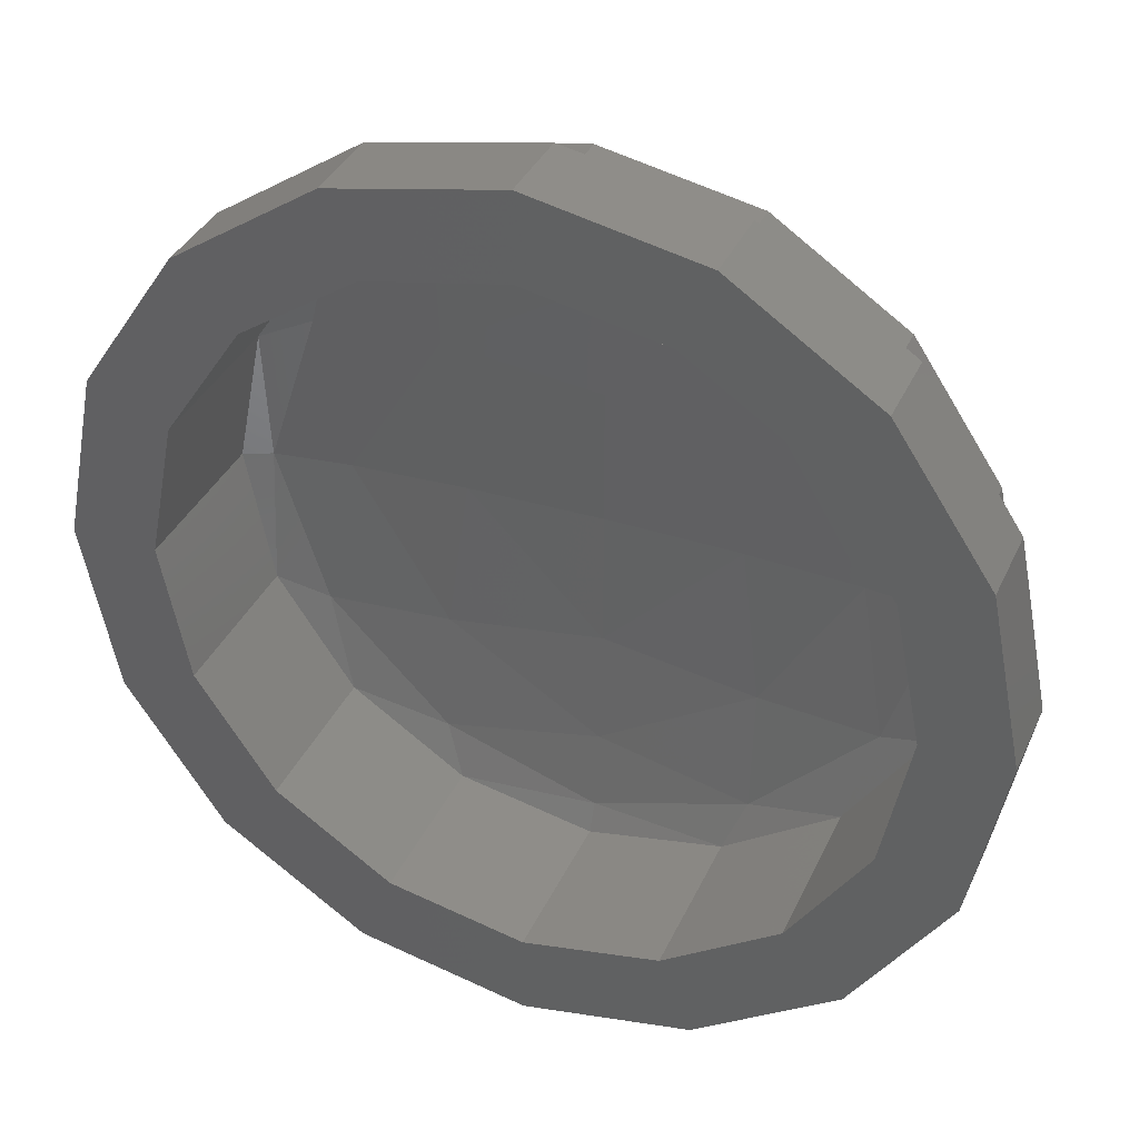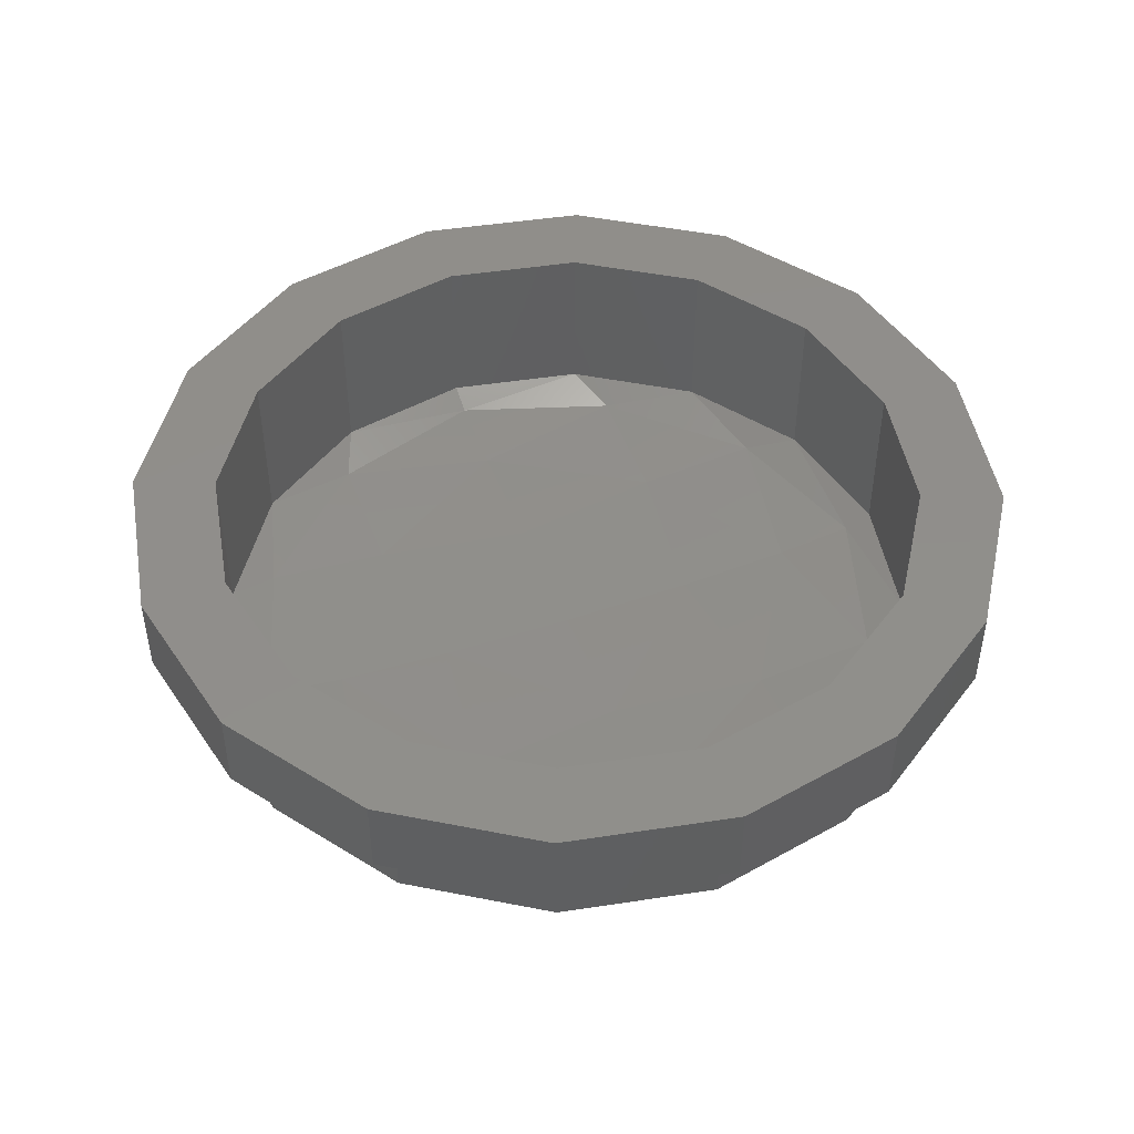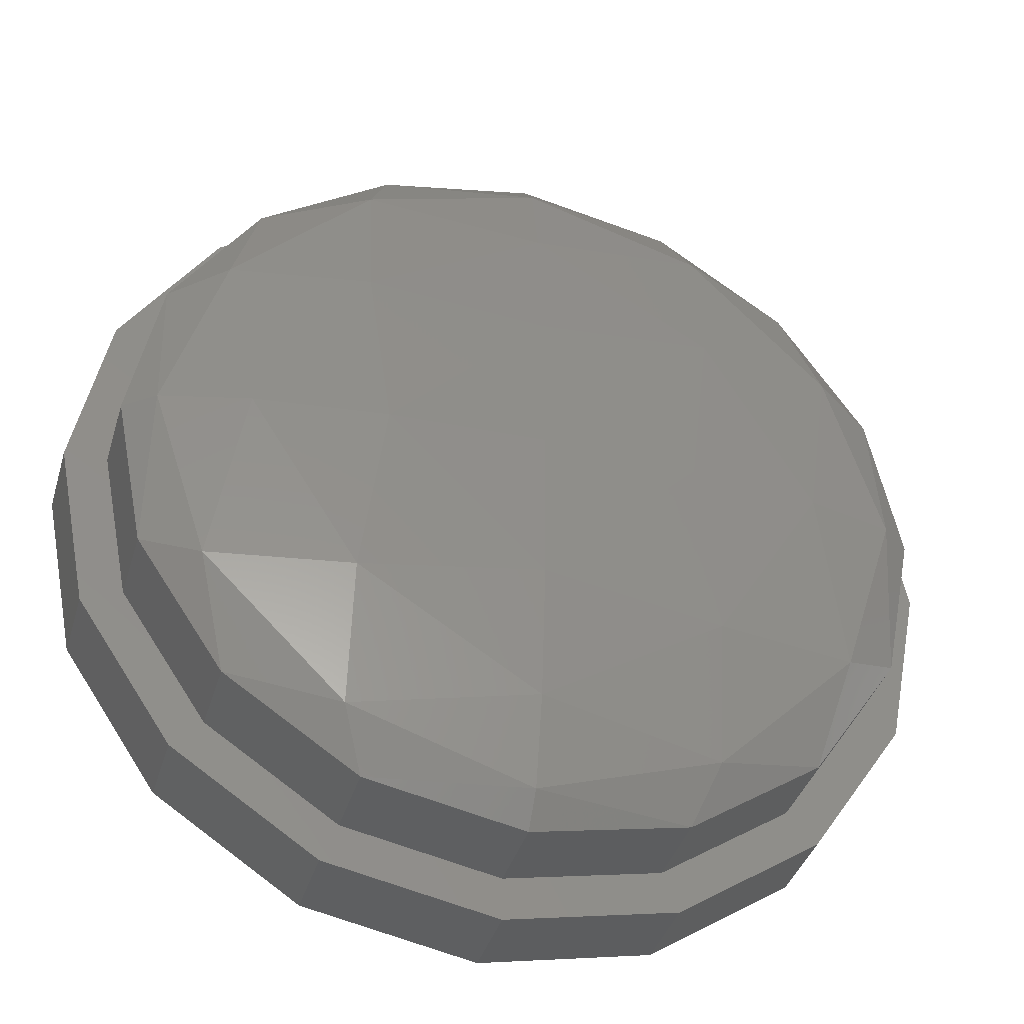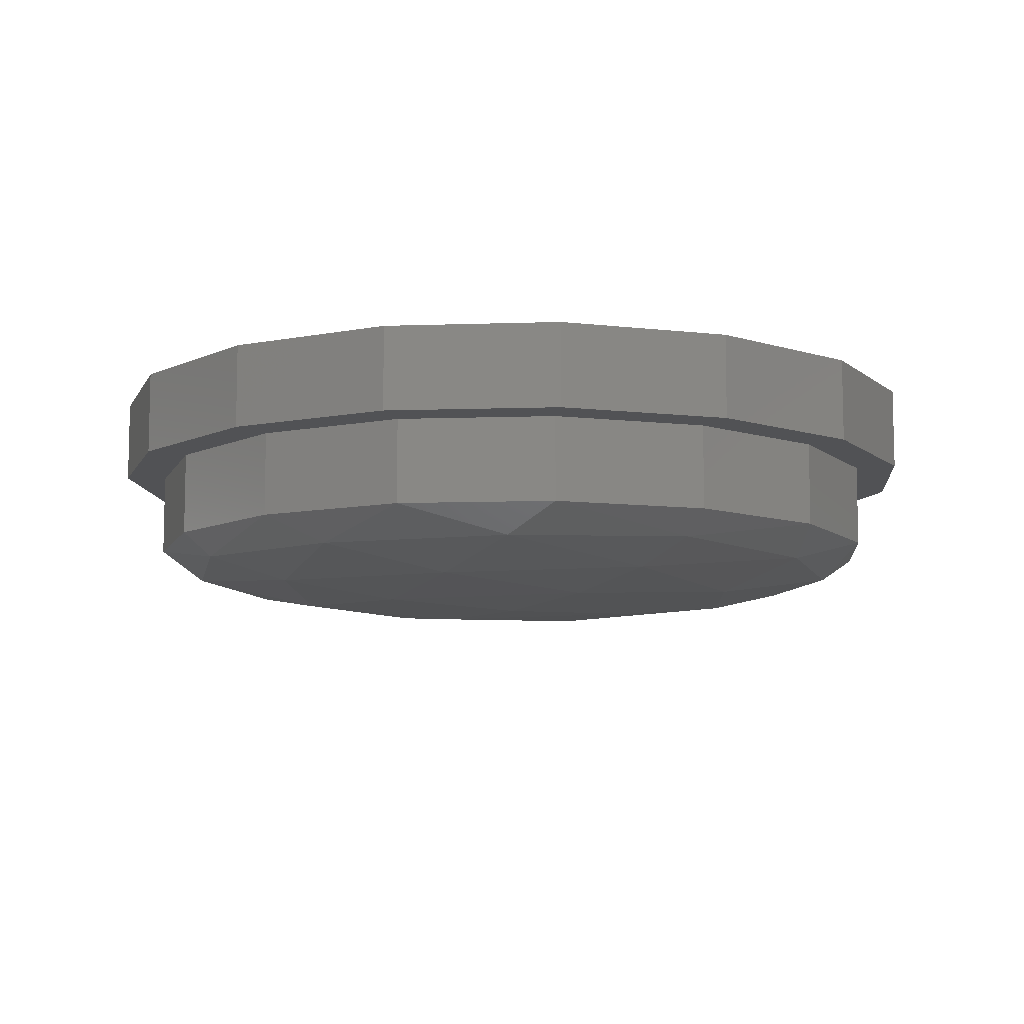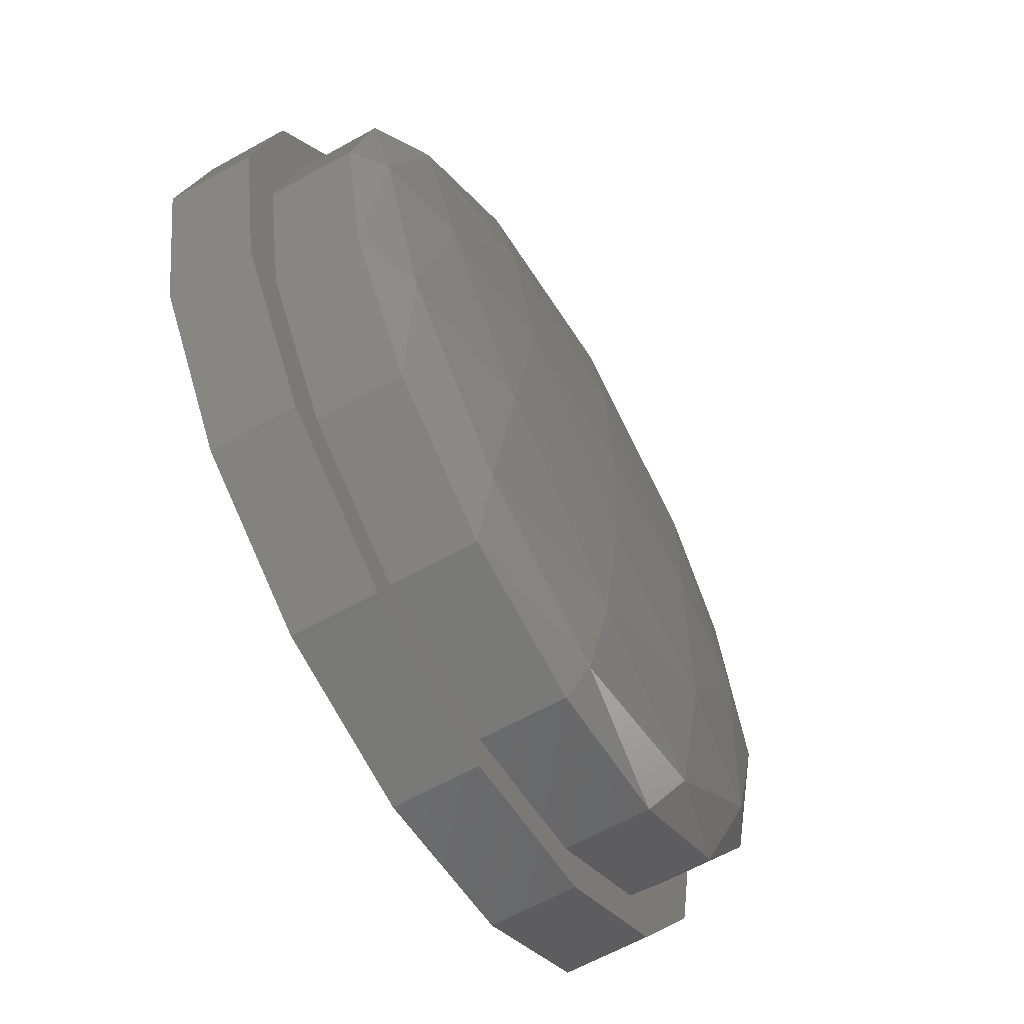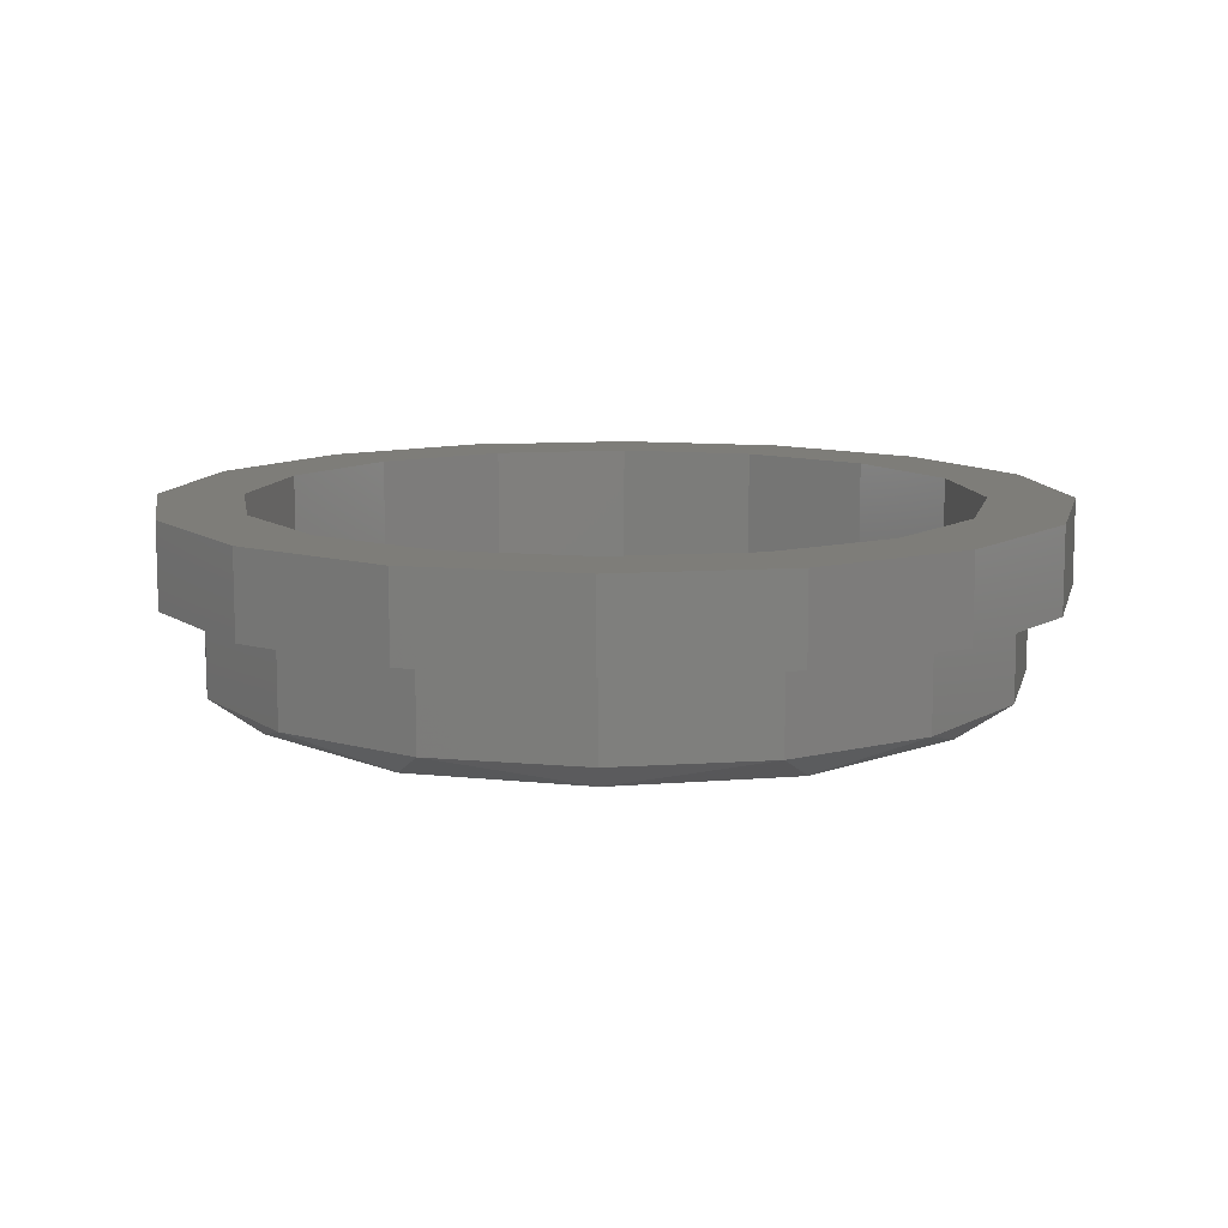
<metadata>
{"format":"stl","ext":"stl","renderer":"f3d","projection":"perspective","resolution":1024,"background":"white","views":[{"elev":36.5,"azim":-157.6,"up":"+Z"},{"elev":47.1,"azim":158.9,"up":"+Y"},{"elev":-38.5,"azim":-16.1,"up":"+Z"},{"elev":-9.1,"azim":151.4,"up":"+Y"},{"elev":-63.2,"azim":-60.6,"up":"+Z"},{"elev":10.7,"azim":-88.2,"up":"+Y"}]}
</metadata>
<code>
# stl→obj: 192 verts, 352 faces
v 0 -0.3754 -0.2602
v 0 -0.38 0
v 0.2602 -0.3754 0
v 0 -0.3624 -0.4808
v 0.2987 -0.367 -0.2987
v 0.4808 -0.3624 0
v 0 -0.343 -0.6282
v 0.2987 -0.3464 -0.5328
v 0.5328 -0.3464 -0.2987
v 0.6282 -0.343 0
v 0 -0.32 -0.68
v 0.2602 -0.32 -0.6282
v 0.4808 -0.32 -0.4808
v 0.6282 -0.32 -0.2602
v 0.68 -0.32 0
v 0.6282 -0.32 0.2602
v 0.5328 -0.3464 0.2987
v 0.4808 -0.32 0.4808
v 0.2987 -0.3464 0.5328
v 0.2602 -0.32 0.6282
v 0 -0.343 0.6282
v 0 -0.32 0.68
v 0.2987 -0.367 0.2987
v 0 -0.3624 0.4808
v 0 -0.3754 0.2602
v 0 -0.38 -0
v -0.68 -0.32 0
v -0.6282 -0.343 0
v -0.6282 -0.32 -0.2602
v -0.5328 -0.3464 -0.2987
v -0.4808 -0.32 -0.4808
v -0.2987 -0.3464 -0.5328
v -0.2602 -0.32 -0.6282
v -0.4808 -0.3624 0
v -0.2987 -0.367 -0.2987
v -0.2602 -0.3754 0
v -0.2987 -0.367 0.2987
v -0.2987 -0.3464 0.5328
v -0.5328 -0.3464 0.2987
v -0.2602 -0.32 0.6282
v -0.4808 -0.32 0.4808
v -0.6282 -0.32 0.2602
v 0.76 -0.32 0
v 0.7021 -0.3659 0
v 0.7021 -0.32 -0.2908
v 0.5955 -0.3727 -0.3339
v 0.5374 -0.32 -0.5374
v 0.3339 -0.3727 -0.5955
v 0.2908 -0.32 -0.7021
v 0 -0.3659 -0.7021
v 0 -0.32 -0.76
v 0.5374 -0.4049 0
v 0.3339 -0.414 -0.3339
v 0 -0.4049 -0.5374
v 0.2908 -0.4309 0
v 0 -0.4309 -0.2908
v 0 -0.44 0
v 0 -0.4309 0.2908
v 0 -0.44 -0
v 0 -0.4049 0.5374
v 0.3339 -0.414 0.3339
v 0 -0.3659 0.7021
v 0.3339 -0.3727 0.5955
v 0.5955 -0.3727 0.3339
v 0 -0.32 0.76
v 0.2908 -0.32 0.7021
v 0.5374 -0.32 0.5374
v 0.7021 -0.32 0.2908
v -0.2908 -0.4309 0
v -0.3339 -0.414 -0.3339
v -0.5374 -0.4049 0
v -0.3339 -0.3727 -0.5955
v -0.5955 -0.3727 -0.3339
v -0.7021 -0.3659 0
v -0.2908 -0.32 -0.7021
v -0.5374 -0.32 -0.5374
v -0.7021 -0.32 -0.2908
v -0.76 -0.32 0
v -0.7021 -0.32 0.2908
v -0.5955 -0.3727 0.3339
v -0.5374 -0.32 0.5374
v -0.3339 -0.3727 0.5955
v -0.2908 -0.32 0.7021
v -0.3339 -0.414 0.3339
v -0.68 0 0
v -0.72 0 0
v -0.6652 0 0.2755
v -0.6282 0 0.2602
v -0.5091 0 0.5091
v -0.4808 0 0.4808
v -0.2755 0 0.6652
v -0.2602 0 0.6282
v 0 0 0.72
v 0 0 0.68
v 0.2755 0 0.6652
v 0.2602 0 0.6282
v 0.5091 0 0.5091
v 0.4808 0 0.4808
v 0.6652 0 0.2755
v 0.6282 0 0.2602
v 0.72 0 -0
v 0.68 0 -0
v 0.6652 0 -0.2755
v 0.6282 0 -0.2602
v 0.5091 0 -0.5091
v 0.4808 0 -0.4808
v 0.2755 0 -0.6652
v 0.2602 0 -0.6282
v -0 0 -0.72
v -0 0 -0.68
v -0.2755 0 -0.6652
v -0.2602 0 -0.6282
v -0.5091 0 -0.5091
v -0.4808 0 -0.4808
v -0.6652 0 -0.2755
v -0.6282 0 -0.2602
v -0.84 0 0
v -0.7761 0 0.3215
v -0.594 0 0.594
v -0.3215 0 0.7761
v 0 0 0.84
v 0.3215 0 0.7761
v 0.594 0 0.594
v 0.7761 0 0.3215
v 0.84 0 -0
v 0.7761 0 -0.3215
v 0.594 0 -0.594
v 0.3215 0 -0.7761
v -0 0 -0.84
v -0.3215 0 -0.7761
v -0.594 0 -0.594
v -0.7761 0 -0.3215
v 0.68 0 0
v 0 0 -0.68
v -0.68 0 -0
v -0.68 -0.32 -0
v -0 0 0.68
v -0 -0.32 0.68
v 0.76 -0.16 0
v 0.7021 -0.16 0.2908
v 0.5374 -0.16 0.5374
v 0.2908 -0.16 0.7021
v -0 -0.16 0.76
v -0 -0.32 0.76
v -0.2908 -0.16 0.7021
v -0.5374 -0.16 0.5374
v -0.7021 -0.16 0.2908
v -0.76 -0.16 -0
v -0.76 -0.32 -0
v -0.7021 -0.16 -0.2908
v -0.5374 -0.16 -0.5374
v -0.2908 -0.16 -0.7021
v 0 -0.16 -0.76
v 0.2908 -0.16 -0.7021
v 0.5374 -0.16 -0.5374
v 0.7021 -0.16 -0.2908
v 0.8 -0.16 0
v 0.7391 -0.16 0.3061
v 0.5657 -0.16 0.5657
v 0.3061 -0.16 0.7391
v -0 -0.16 0.8
v -0.3061 -0.16 0.7391
v -0.5657 -0.16 0.5657
v -0.7391 -0.16 0.3061
v -0.8 -0.16 -0
v -0.7391 -0.16 -0.3061
v -0.5657 -0.16 -0.5657
v -0.3061 -0.16 -0.7391
v 0 -0.16 -0.8
v 0.3061 -0.16 -0.7391
v 0.5657 -0.16 -0.5657
v 0.7391 -0.16 -0.3061
v 0.84 -0.16 0
v 0.7761 -0.16 0.3215
v 0.594 -0.16 0.594
v 0.3215 -0.16 0.7761
v -0 -0.16 0.84
v -0.3215 -0.16 0.7761
v -0.594 -0.16 0.594
v -0.7761 -0.16 0.3215
v -0.84 -0.16 -0
v -0.7761 -0.16 -0.3215
v -0.594 -0.16 -0.594
v -0.3215 -0.16 -0.7761
v 0 -0.16 -0.84
v 0.3215 -0.16 -0.7761
v 0.594 -0.16 -0.594
v 0.7761 -0.16 -0.3215
v 0.84 0 0
v -0 0 0.84
v -0.84 0 -0
v 0 0 -0.84
f 1 2 3
f 4 1 5
f 5 1 3
f 5 3 6
f 7 4 8
f 8 4 5
f 8 5 9
f 9 5 6
f 9 6 10
f 11 7 12
f 12 7 8
f 12 8 13
f 13 8 9
f 13 9 14
f 14 9 10
f 14 10 15
f 15 10 16
f 10 17 16
f 16 17 18
f 17 19 18
f 18 19 20
f 19 21 20
f 20 21 22
f 10 6 17
f 6 23 17
f 17 23 19
f 23 24 19
f 19 24 21
f 6 3 23
f 3 25 23
f 23 25 24
f 3 26 25
f 27 28 29
f 28 30 29
f 29 30 31
f 30 32 31
f 31 32 33
f 32 7 33
f 33 7 11
f 28 34 30
f 34 35 30
f 30 35 32
f 35 4 32
f 32 4 7
f 34 36 35
f 36 1 35
f 35 1 4
f 36 2 1
f 25 26 36
f 24 25 37
f 37 25 36
f 37 36 34
f 21 24 38
f 38 24 37
f 38 37 39
f 39 37 34
f 39 34 28
f 22 21 40
f 40 21 38
f 40 38 41
f 41 38 39
f 41 39 42
f 42 39 28
f 42 28 27
f 43 44 45
f 44 46 45
f 45 46 47
f 46 48 47
f 47 48 49
f 48 50 49
f 49 50 51
f 44 52 46
f 52 53 46
f 46 53 48
f 53 54 48
f 48 54 50
f 52 55 53
f 55 56 53
f 53 56 54
f 55 57 56
f 58 59 55
f 60 58 61
f 61 58 55
f 61 55 52
f 62 60 63
f 63 60 61
f 63 61 64
f 64 61 52
f 64 52 44
f 65 62 66
f 66 62 63
f 66 63 67
f 67 63 64
f 67 64 68
f 68 64 44
f 68 44 43
f 56 57 69
f 54 56 70
f 70 56 69
f 70 69 71
f 50 54 72
f 72 54 70
f 72 70 73
f 73 70 71
f 73 71 74
f 51 50 75
f 75 50 72
f 75 72 76
f 76 72 73
f 76 73 77
f 77 73 74
f 77 74 78
f 78 74 79
f 74 80 79
f 79 80 81
f 80 82 81
f 81 82 83
f 82 62 83
f 83 62 65
f 74 71 80
f 71 84 80
f 80 84 82
f 84 60 82
f 82 60 62
f 71 69 84
f 69 58 84
f 84 58 60
f 69 59 58
f 85 86 87
f 85 87 88
f 88 87 89
f 88 89 90
f 90 89 91
f 90 91 92
f 92 91 93
f 92 93 94
f 94 93 95
f 94 95 96
f 96 95 97
f 96 97 98
f 98 97 99
f 98 99 100
f 100 99 101
f 100 101 102
f 102 101 103
f 102 103 104
f 104 103 105
f 104 105 106
f 106 105 107
f 106 107 108
f 108 107 109
f 108 109 110
f 110 109 111
f 110 111 112
f 112 111 113
f 112 113 114
f 114 113 115
f 114 115 116
f 116 115 86
f 116 86 85
f 86 117 118
f 86 118 87
f 87 118 119
f 87 119 89
f 89 119 120
f 89 120 91
f 91 120 121
f 91 121 93
f 93 121 122
f 93 122 95
f 95 122 123
f 95 123 97
f 97 123 124
f 97 124 99
f 99 124 125
f 99 125 101
f 101 125 126
f 101 126 103
f 103 126 127
f 103 127 105
f 105 127 128
f 105 128 107
f 107 128 129
f 107 129 109
f 109 129 130
f 109 130 111
f 111 130 131
f 111 131 113
f 113 131 132
f 113 132 115
f 115 132 117
f 115 117 86
f 15 133 104
f 15 104 14
f 14 104 106
f 14 106 13
f 13 106 108
f 13 108 12
f 12 108 134
f 12 134 11
f 11 134 112
f 11 112 33
f 33 112 114
f 33 114 31
f 31 114 116
f 31 116 29
f 29 116 135
f 29 135 136
f 136 135 88
f 136 88 42
f 42 88 90
f 42 90 41
f 41 90 92
f 41 92 40
f 40 92 137
f 40 137 138
f 138 137 96
f 138 96 20
f 20 96 98
f 20 98 18
f 18 98 100
f 18 100 16
f 16 100 133
f 16 133 15
f 43 139 140
f 43 140 68
f 68 140 141
f 68 141 67
f 67 141 142
f 67 142 66
f 66 142 143
f 66 143 144
f 144 143 145
f 144 145 83
f 83 145 146
f 83 146 81
f 81 146 147
f 81 147 79
f 79 147 148
f 79 148 149
f 149 148 150
f 149 150 77
f 77 150 151
f 77 151 76
f 76 151 152
f 76 152 75
f 75 152 153
f 75 153 51
f 51 153 154
f 51 154 49
f 49 154 155
f 49 155 47
f 47 155 156
f 47 156 45
f 45 156 139
f 45 139 43
f 139 157 158
f 139 158 140
f 140 158 159
f 140 159 141
f 141 159 160
f 141 160 142
f 142 160 161
f 142 161 143
f 143 161 162
f 143 162 145
f 145 162 163
f 145 163 146
f 146 163 164
f 146 164 147
f 147 164 165
f 147 165 148
f 148 165 166
f 148 166 150
f 150 166 167
f 150 167 151
f 151 167 168
f 151 168 152
f 152 168 169
f 152 169 153
f 153 169 170
f 153 170 154
f 154 170 171
f 154 171 155
f 155 171 172
f 155 172 156
f 156 172 157
f 156 157 139
f 157 173 174
f 157 174 158
f 158 174 175
f 158 175 159
f 159 175 176
f 159 176 160
f 160 176 177
f 160 177 161
f 161 177 178
f 161 178 162
f 162 178 179
f 162 179 163
f 163 179 180
f 163 180 164
f 164 180 181
f 164 181 165
f 165 181 182
f 165 182 166
f 166 182 183
f 166 183 167
f 167 183 184
f 167 184 168
f 168 184 185
f 168 185 169
f 169 185 186
f 169 186 170
f 170 186 187
f 170 187 171
f 171 187 188
f 171 188 172
f 172 188 173
f 172 173 157
f 173 189 124
f 173 124 174
f 174 124 123
f 174 123 175
f 175 123 122
f 175 122 176
f 176 122 190
f 176 190 177
f 177 190 120
f 177 120 178
f 178 120 119
f 178 119 179
f 179 119 118
f 179 118 180
f 180 118 191
f 180 191 181
f 181 191 132
f 181 132 182
f 182 132 131
f 182 131 183
f 183 131 130
f 183 130 184
f 184 130 192
f 184 192 185
f 185 192 128
f 185 128 186
f 186 128 127
f 186 127 187
f 187 127 126
f 187 126 188
f 188 126 189
f 188 189 173

</code>
